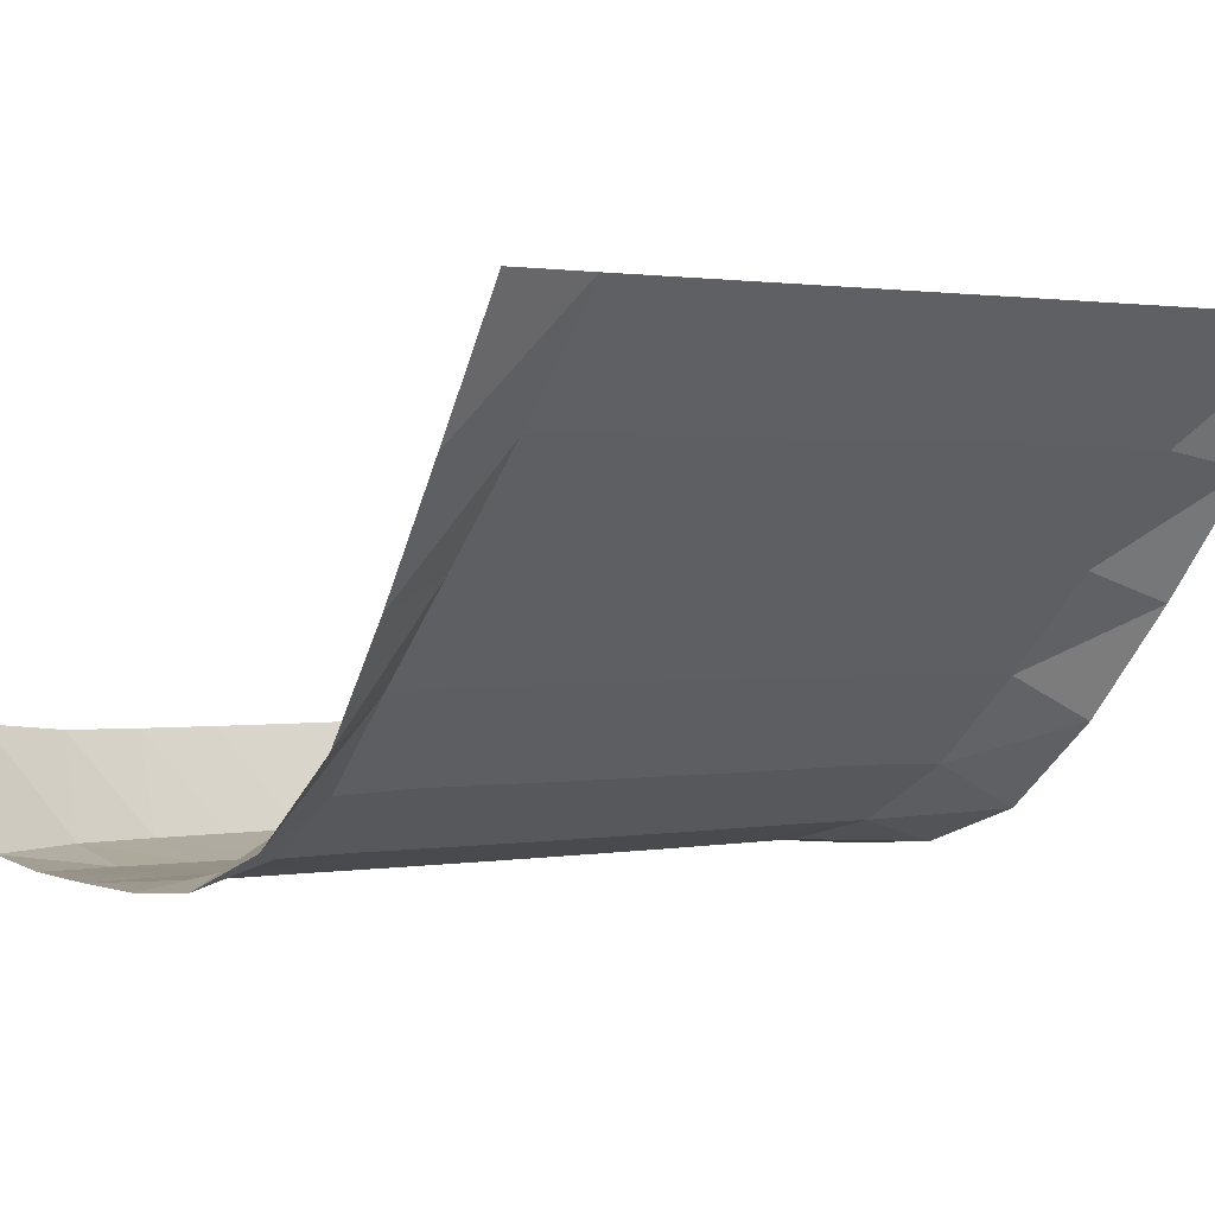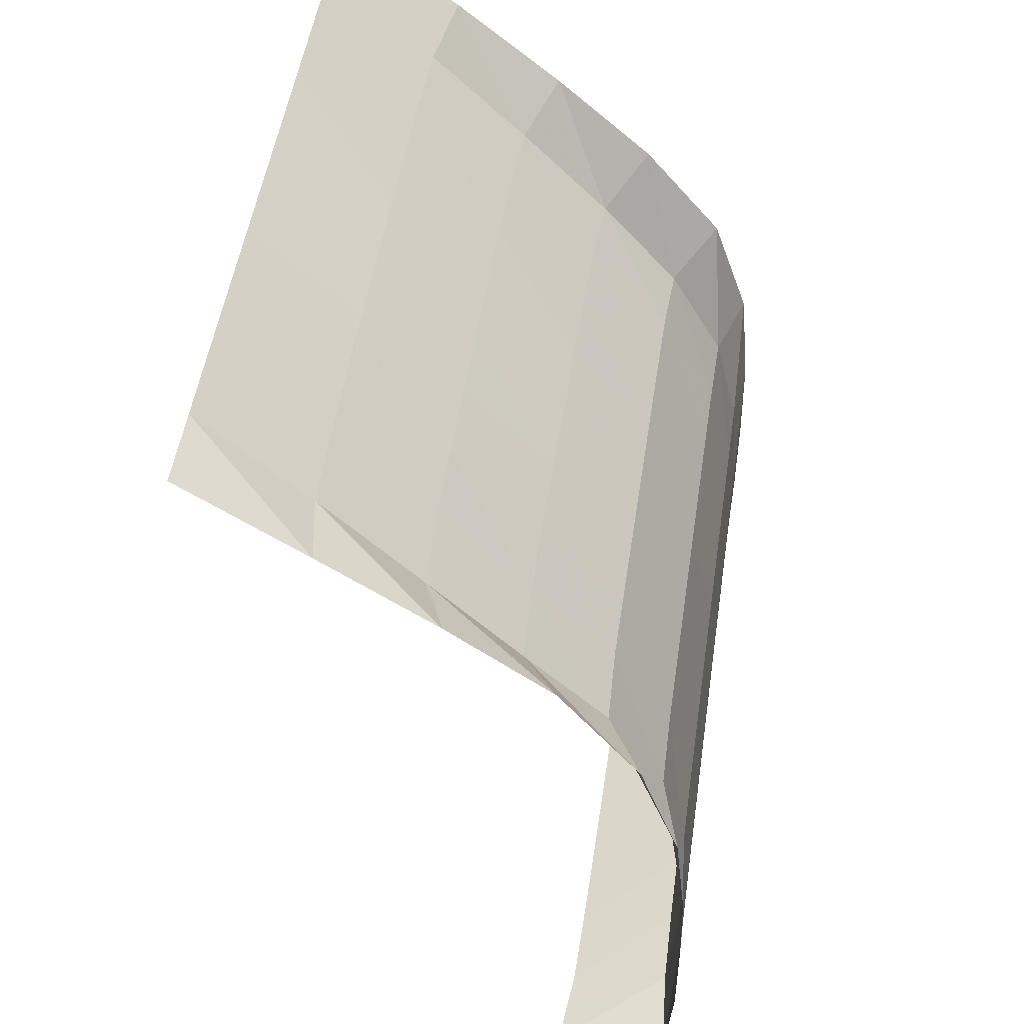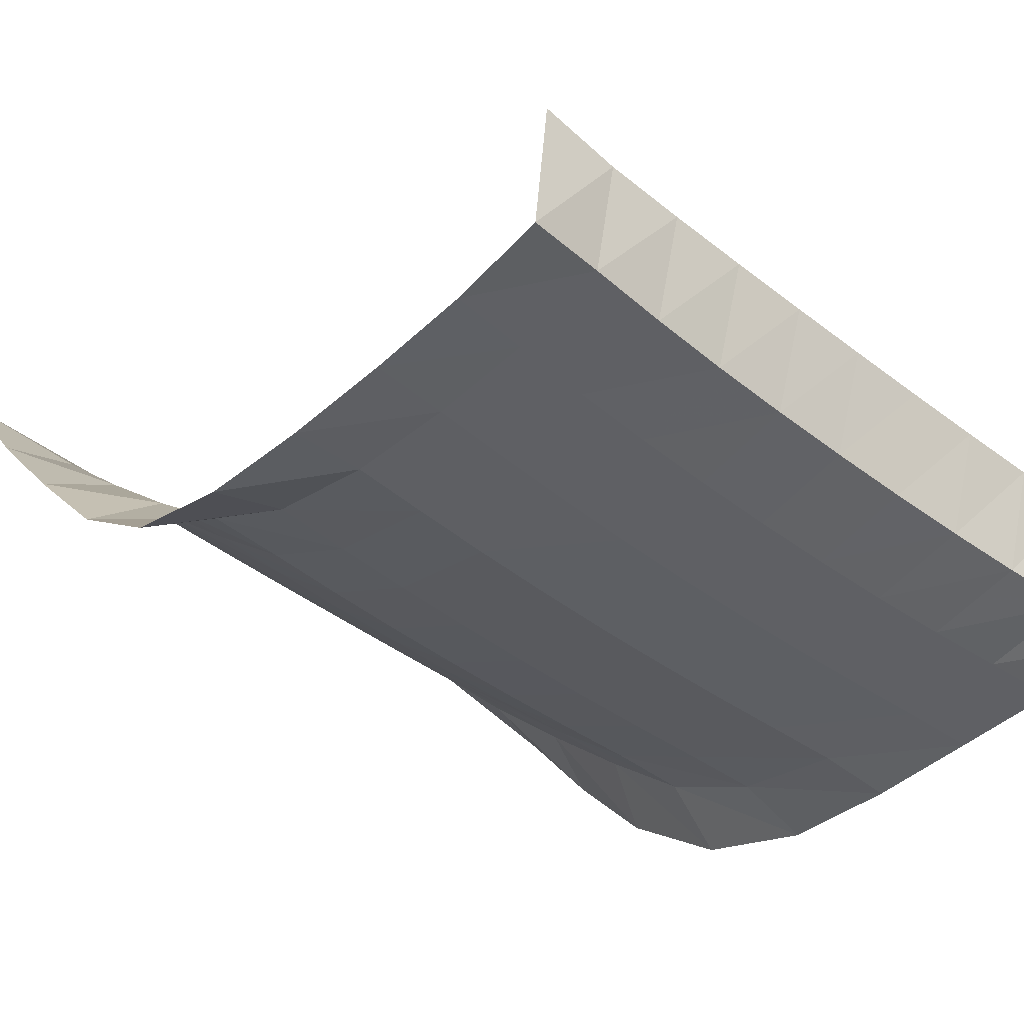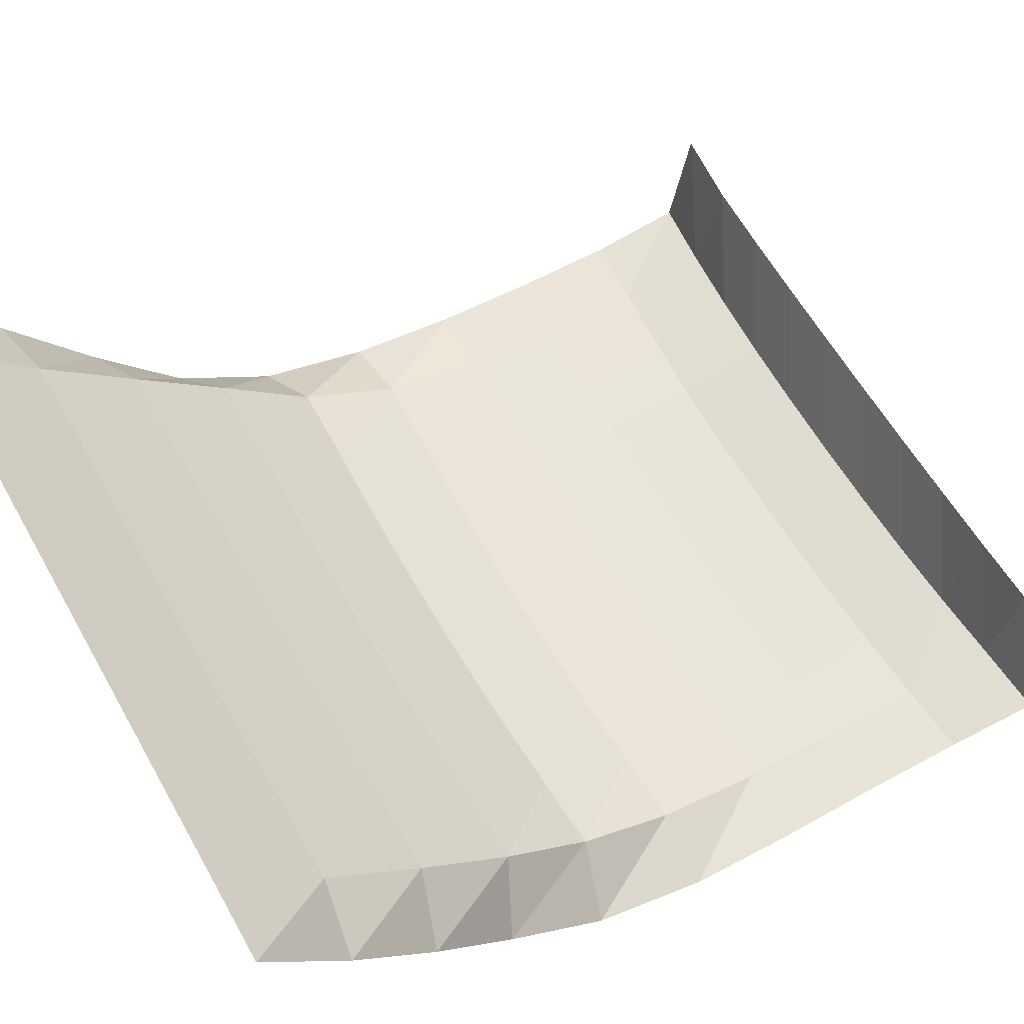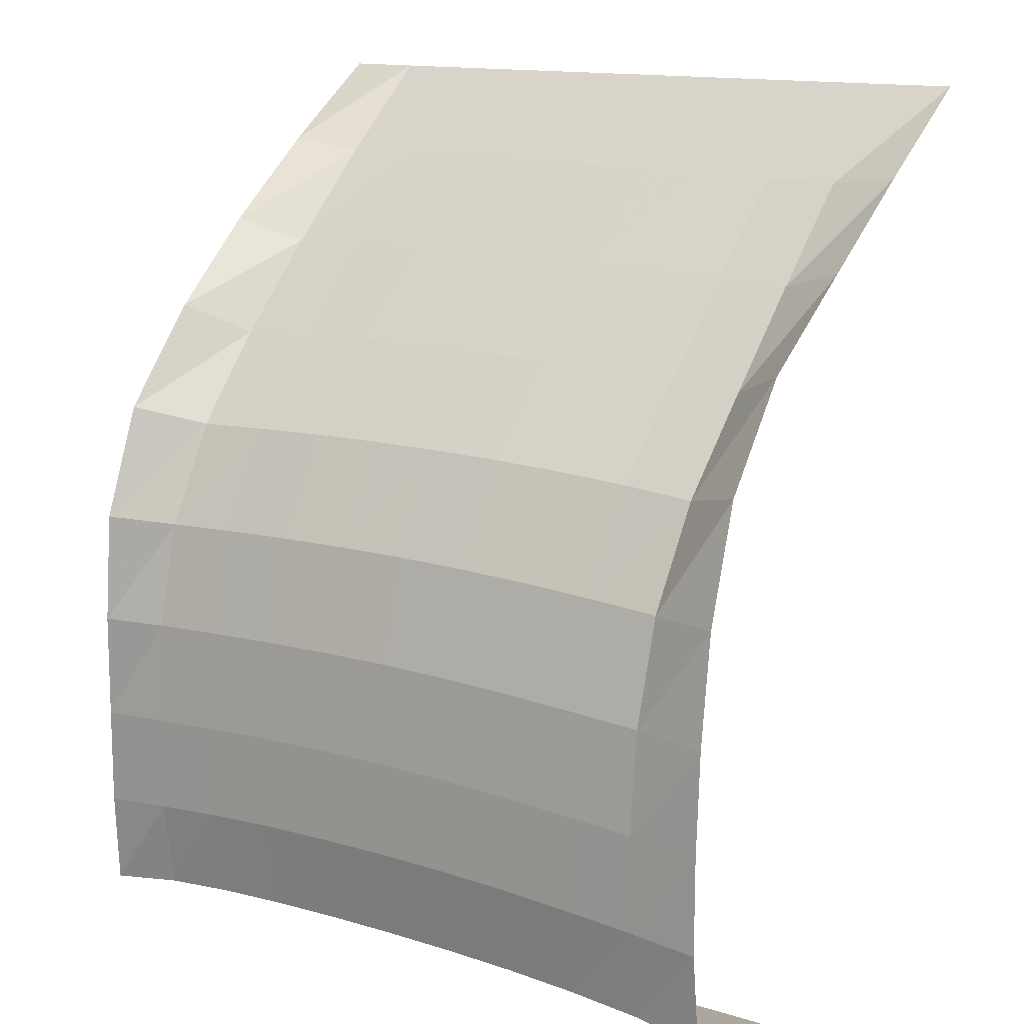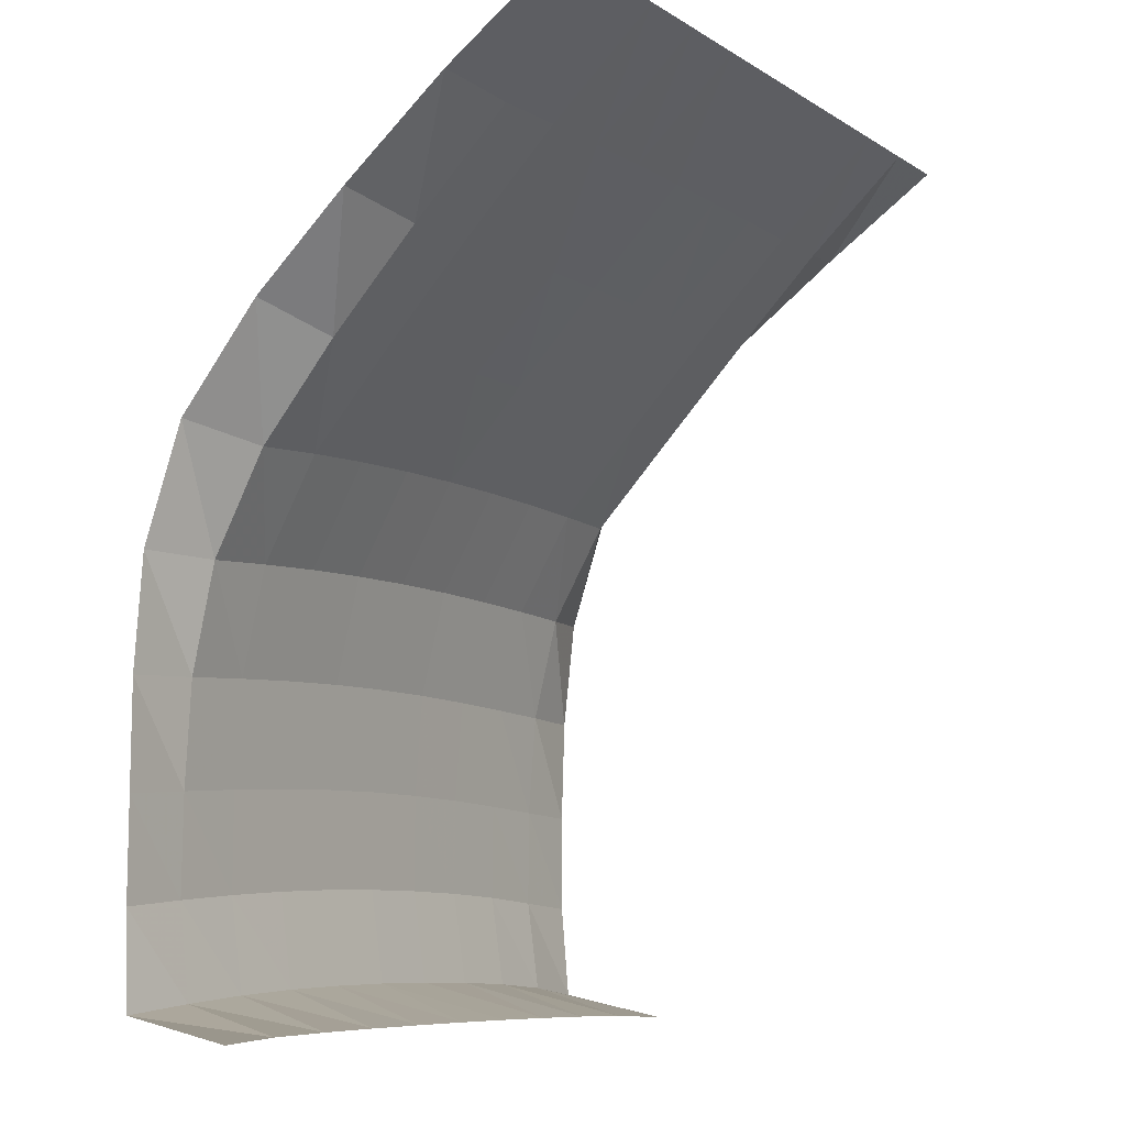
<metadata>
{"format":"obj","ext":"obj","renderer":"f3d","projection":"perspective","resolution":1024,"background":"white","views":[{"elev":1.3,"azim":147.2,"up":"+Z"},{"elev":50.9,"azim":98.5,"up":"+Y"},{"elev":-43.8,"azim":-42.1,"up":"+Z"},{"elev":60.2,"azim":-119.3,"up":"+Z"},{"elev":14.3,"azim":-146.6,"up":"+Y"},{"elev":-8.1,"azim":-58.5,"up":"+Y"}]}
</metadata>
<code>
v  2.8e-05  5.999  -0.001338
v  0.5  5.998  -0.002097
v  1  5.998  -0.002035
v  1.5  5.998  -0.002013
v  2  5.998  -0.002002
v  2.5  5.998  -0.001997
v  3  5.998  -0.001997
v  3.5  5.998  -0.002003
v  4  5.998  -0.00202
v  4.5  5.998  -0.002049
v  5  5.999  -0.001273
v  0.02742  5.457  -0.7944
v  0.5127  5.378  -0.6967
v  1.01  5.383  -0.6837
v  1.514  5.393  -0.6828
v  2.017  5.398  -0.6824
v  2.519  5.4  -0.6821
v  3.021  5.399  -0.6817
v  3.524  5.395  -0.6813
v  4.027  5.388  -0.6819
v  4.532  5.389  -0.6924
v  5.01  5.469  -0.7816
v  0.07244  4.901  -1.522
v  0.5261  4.758  -1.339
v  1.025  4.769  -1.316
v  1.529  4.787  -1.314
v  2.033  4.797  -1.313
v  2.536  4.8  -1.313
v  3.039  4.799  -1.312
v  3.543  4.791  -1.312
v  4.047  4.779  -1.312
v  4.564  4.772  -1.329
v  5.002  4.93  -1.513
v  0.1339  4.348  -2.2
v  0.5422  4.15  -1.936
v  1.042  4.168  -1.908
v  1.544  4.192  -1.906
v  2.048  4.205  -1.906
v  2.551  4.21  -1.906
v  3.054  4.207  -1.905
v  3.557  4.198  -1.904
v  4.061  4.181  -1.903
v  4.581  4.165  -1.925
v  4.982  4.366  -2.186
v  0.1307  3.677  -2.745
v  0.5731  3.548  -2.475
v  1.064  3.579  -2.457
v  1.56  3.604  -2.456
v  2.062  3.619  -2.456
v  2.563  3.625  -2.456
v  3.065  3.622  -2.455
v  3.567  3.611  -2.454
v  4.07  3.592  -2.453
v  4.563  3.575  -2.472
v  5.024  3.689  -2.725
v  0.1241  2.905  -3.008
v  0.5985  2.887  -2.854
v  1.085  2.917  -2.848
v  1.576  2.941  -2.847
v  2.075  2.956  -2.847
v  2.574  2.962  -2.846
v  3.073  2.959  -2.846
v  3.573  2.947  -2.846
v  4.072  2.928  -2.845
v  4.556  2.908  -2.854
v  5.054  2.926  -2.998
v  0.1372  2.159  -3.08
v  0.6187  2.181  -3.029
v  1.102  2.21  -3.028
v  1.591  2.233  -3.028
v  2.086  2.249  -3.027
v  2.582  2.255  -3.027
v  3.079  2.252  -3.027
v  3.575  2.239  -3.027
v  4.071  2.219  -3.027
v  4.556  2.196  -3.03
v  5.043  2.179  -3.076
v  0.1493  1.457  -3.095
v  0.6311  1.488  -3.083
v  1.112  1.519  -3.083
v  1.601  1.544  -3.083
v  2.094  1.56  -3.082
v  2.588  1.566  -3.082
v  3.083  1.562  -3.082
v  3.577  1.548  -3.083
v  4.069  1.525  -3.083
v  4.553  1.497  -3.084
v  5.034  1.47  -3.093
v  0.1473  0.7916  -3.096
v  0.6276  0.8326  -3.089
v  1.114  0.8666  -3.088
v  1.605  0.8933  -3.087
v  2.097  0.909  -3.087
v  2.591  0.9145  -3.087
v  3.085  0.9105  -3.087
v  3.578  0.897  -3.087
v  4.069  0.8724  -3.088
v  4.555  0.8351  -3.09
v  5.039  0.7955  -3.095
v  0.1242  0.1629  -3.056
v  0.6155  0.2161  -3.007
v  1.109  0.2545  -2.997
v  1.6  0.2792  -2.993
v  2.092  0.292  -2.991
v  2.586  0.2964  -2.99
v  3.081  0.2931  -2.991
v  3.574  0.2817  -2.992
v  4.065  0.26  -2.996
v  4.555  0.2229  -3.006
v  5.055  0.1602  -3.049
v  0.07775  0.01297  -2.282
v  0.5849  0.03662  -2.326
v  1.083  0.04655  -2.334
v  1.578  0.05214  -2.337
v  2.075  0.05532  -2.339
v  2.573  0.05644  -2.34
v  3.071  0.0555  -2.34
v  3.568  0.05228  -2.338
v  4.064  0.04632  -2.334
v  4.558  0.03588  -2.327
v  5.061  0.01114  -2.276
f 1 2 13
f 1 13 12
f 2 3 14
f 2 14 13
f 3 4 15
f 3 15 14
f 4 5 16
f 4 16 15
f 5 6 17
f 5 17 16
f 6 7 18
f 6 18 17
f 7 8 19
f 7 19 18
f 8 9 20
f 8 20 19
f 9 10 21
f 9 21 20
f 10 11 22
f 10 22 21
f 12 13 24
f 12 24 23
f 13 14 25
f 13 25 24
f 14 15 26
f 14 26 25
f 15 16 27
f 15 27 26
f 16 17 28
f 16 28 27
f 17 18 29
f 17 29 28
f 18 19 30
f 18 30 29
f 19 20 31
f 19 31 30
f 20 21 32
f 20 32 31
f 21 22 33
f 21 33 32
f 23 24 35
f 23 35 34
f 24 25 36
f 24 36 35
f 25 26 37
f 25 37 36
f 26 27 38
f 26 38 37
f 27 28 39
f 27 39 38
f 28 29 40
f 28 40 39
f 29 30 41
f 29 41 40
f 30 31 42
f 30 42 41
f 31 32 43
f 31 43 42
f 32 33 44
f 32 44 43
f 34 35 46
f 34 46 45
f 35 36 47
f 35 47 46
f 36 37 48
f 36 48 47
f 37 38 49
f 37 49 48
f 38 39 50
f 38 50 49
f 39 40 51
f 39 51 50
f 40 41 52
f 40 52 51
f 41 42 53
f 41 53 52
f 42 43 54
f 42 54 53
f 43 44 55
f 43 55 54
f 45 46 57
f 45 57 56
f 46 47 58
f 46 58 57
f 47 48 59
f 47 59 58
f 48 49 60
f 48 60 59
f 49 50 61
f 49 61 60
f 50 51 62
f 50 62 61
f 51 52 63
f 51 63 62
f 52 53 64
f 52 64 63
f 53 54 65
f 53 65 64
f 54 55 66
f 54 66 65
f 56 57 68
f 56 68 67
f 57 58 69
f 57 69 68
f 58 59 70
f 58 70 69
f 59 60 71
f 59 71 70
f 60 61 72
f 60 72 71
f 61 62 73
f 61 73 72
f 62 63 74
f 62 74 73
f 63 64 75
f 63 75 74
f 64 65 76
f 64 76 75
f 65 66 77
f 65 77 76
f 67 68 79
f 67 79 78
f 68 69 80
f 68 80 79
f 69 70 81
f 69 81 80
f 70 71 82
f 70 82 81
f 71 72 83
f 71 83 82
f 72 73 84
f 72 84 83
f 73 74 85
f 73 85 84
f 74 75 86
f 74 86 85
f 75 76 87
f 75 87 86
f 76 77 88
f 76 88 87
f 78 79 90
f 78 90 89
f 79 80 91
f 79 91 90
f 80 81 92
f 80 92 91
f 81 82 93
f 81 93 92
f 82 83 94
f 82 94 93
f 83 84 95
f 83 95 94
f 84 85 96
f 84 96 95
f 85 86 97
f 85 97 96
f 86 87 98
f 86 98 97
f 87 88 99
f 87 99 98
f 89 90 101
f 89 101 100
f 90 91 102
f 90 102 101
f 91 92 103
f 91 103 102
f 92 93 104
f 92 104 103
f 93 94 105
f 93 105 104
f 94 95 106
f 94 106 105
f 95 96 107
f 95 107 106
f 96 97 108
f 96 108 107
f 97 98 109
f 97 109 108
f 98 99 110
f 98 110 109
f 100 101 112
f 100 112 111
f 101 102 113
f 101 113 112
f 102 103 114
f 102 114 113
f 103 104 115
f 103 115 114
f 104 105 116
f 104 116 115
f 105 106 117
f 105 117 116
f 106 107 118
f 106 118 117
f 107 108 119
f 107 119 118
f 108 109 120
f 108 120 119
f 109 110 121
f 109 121 120

</code>
